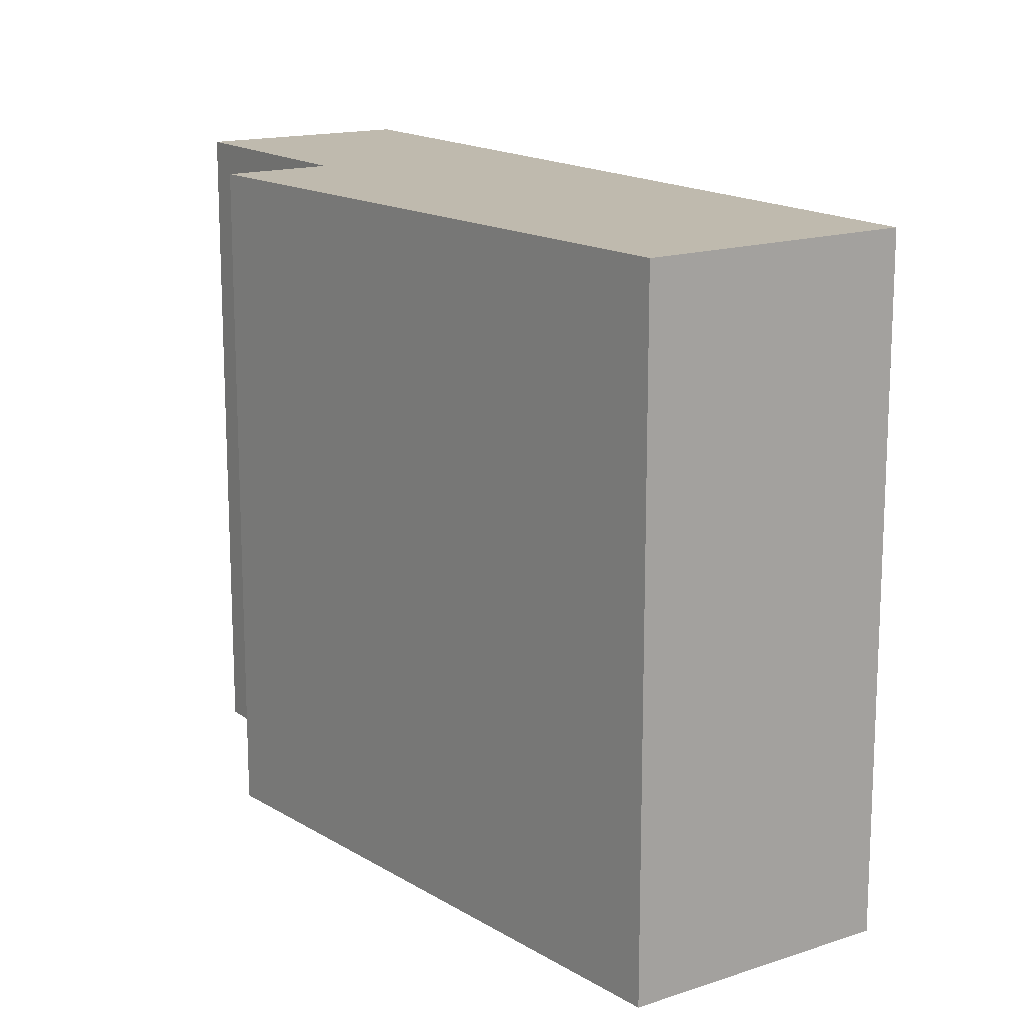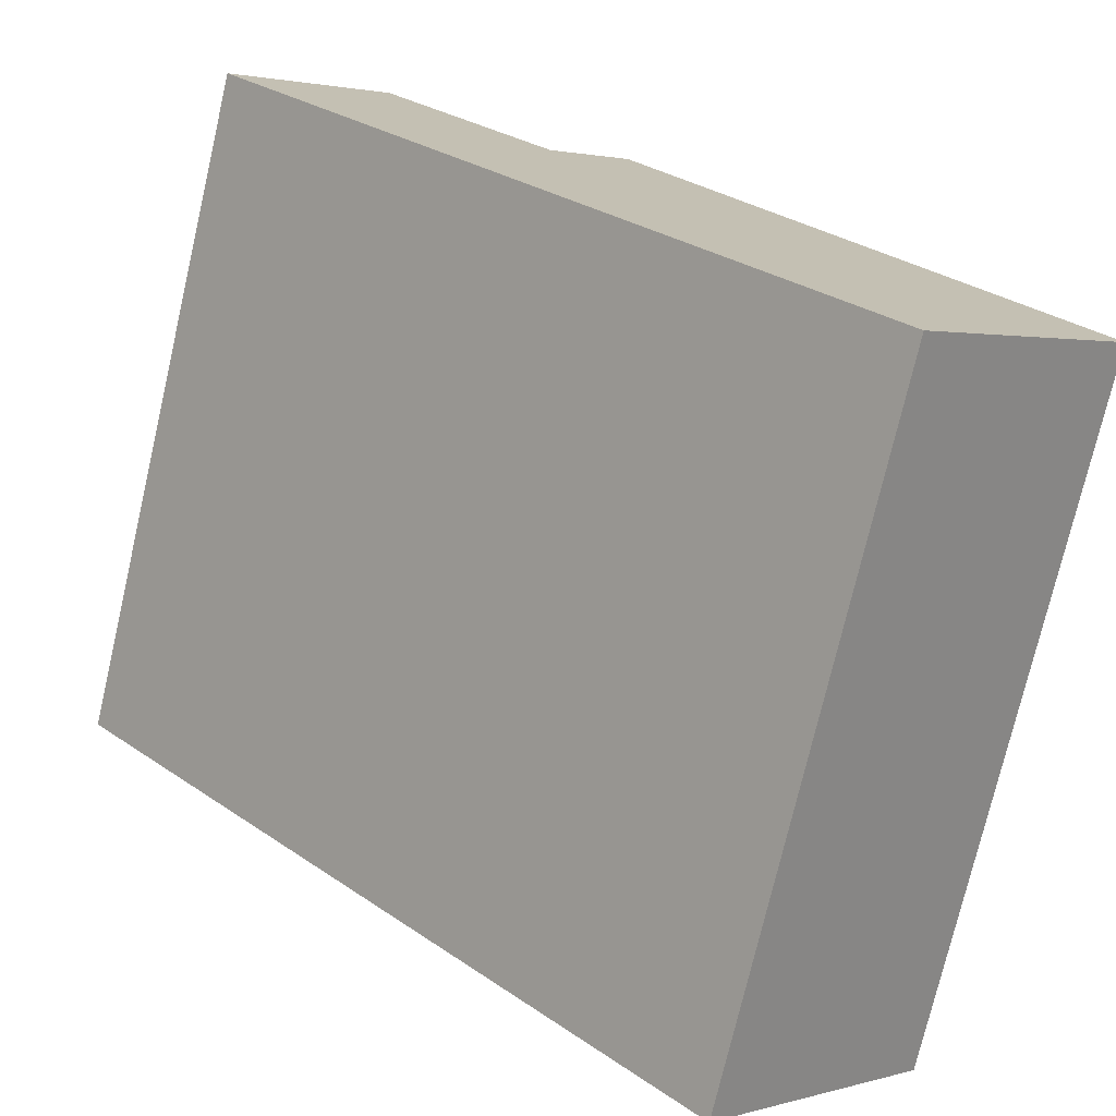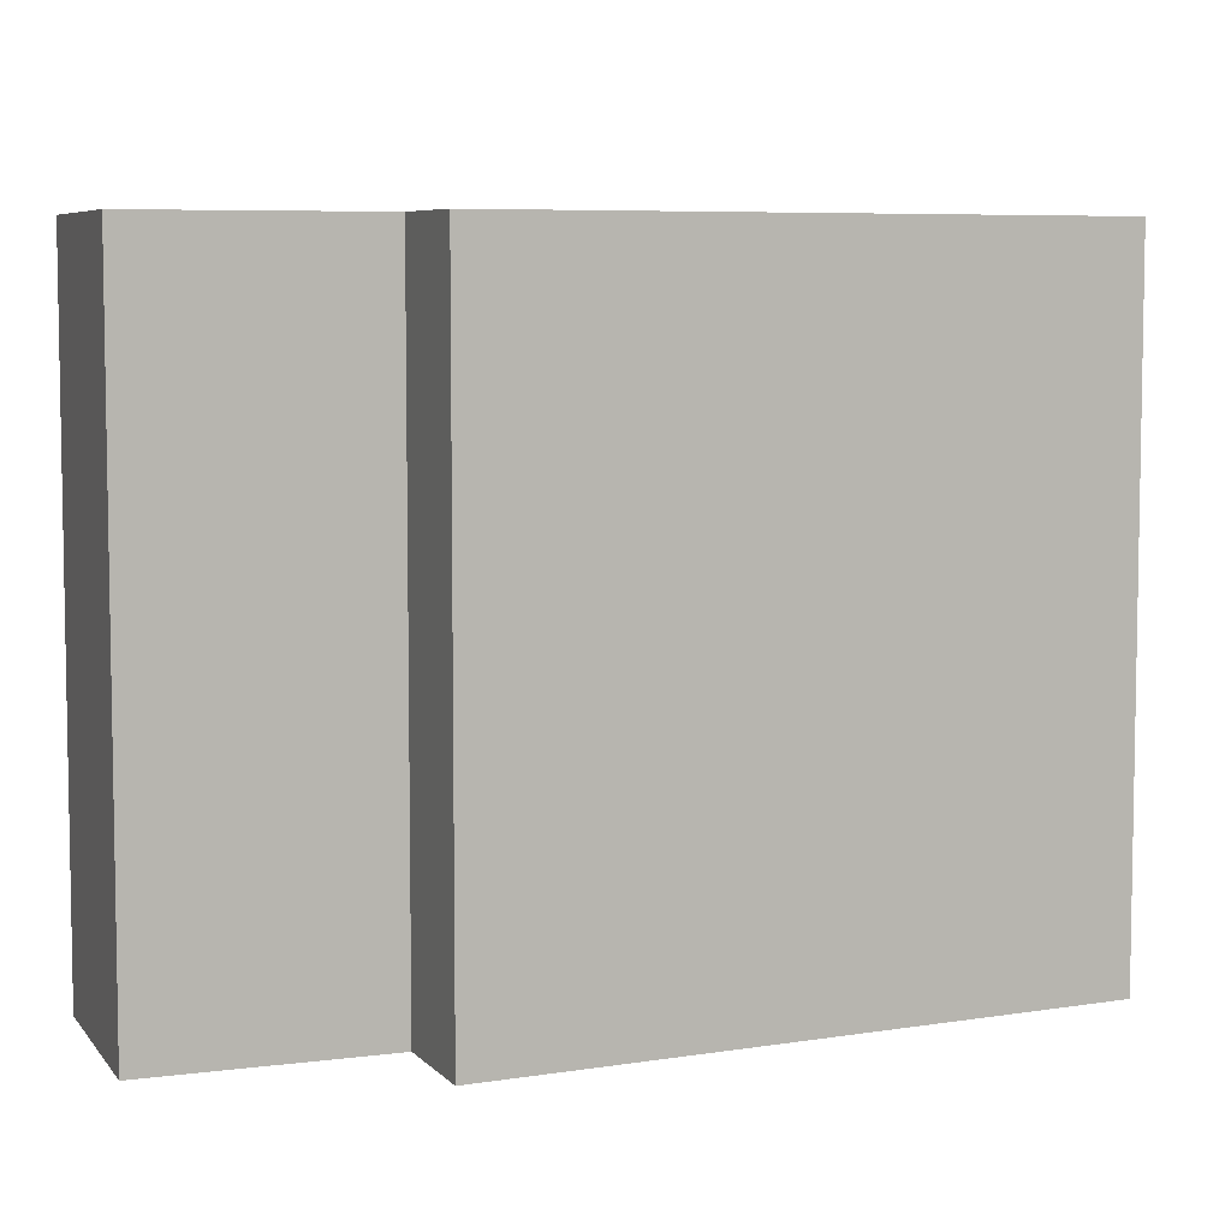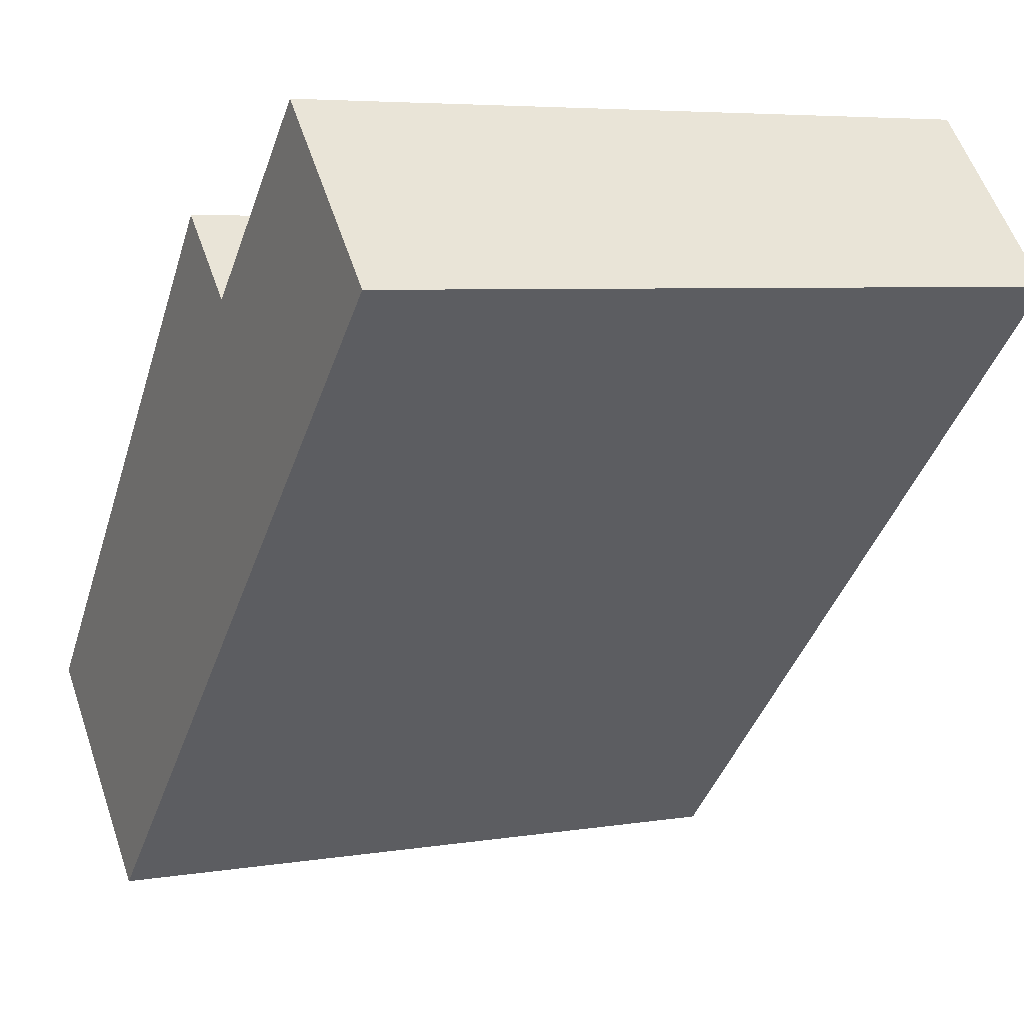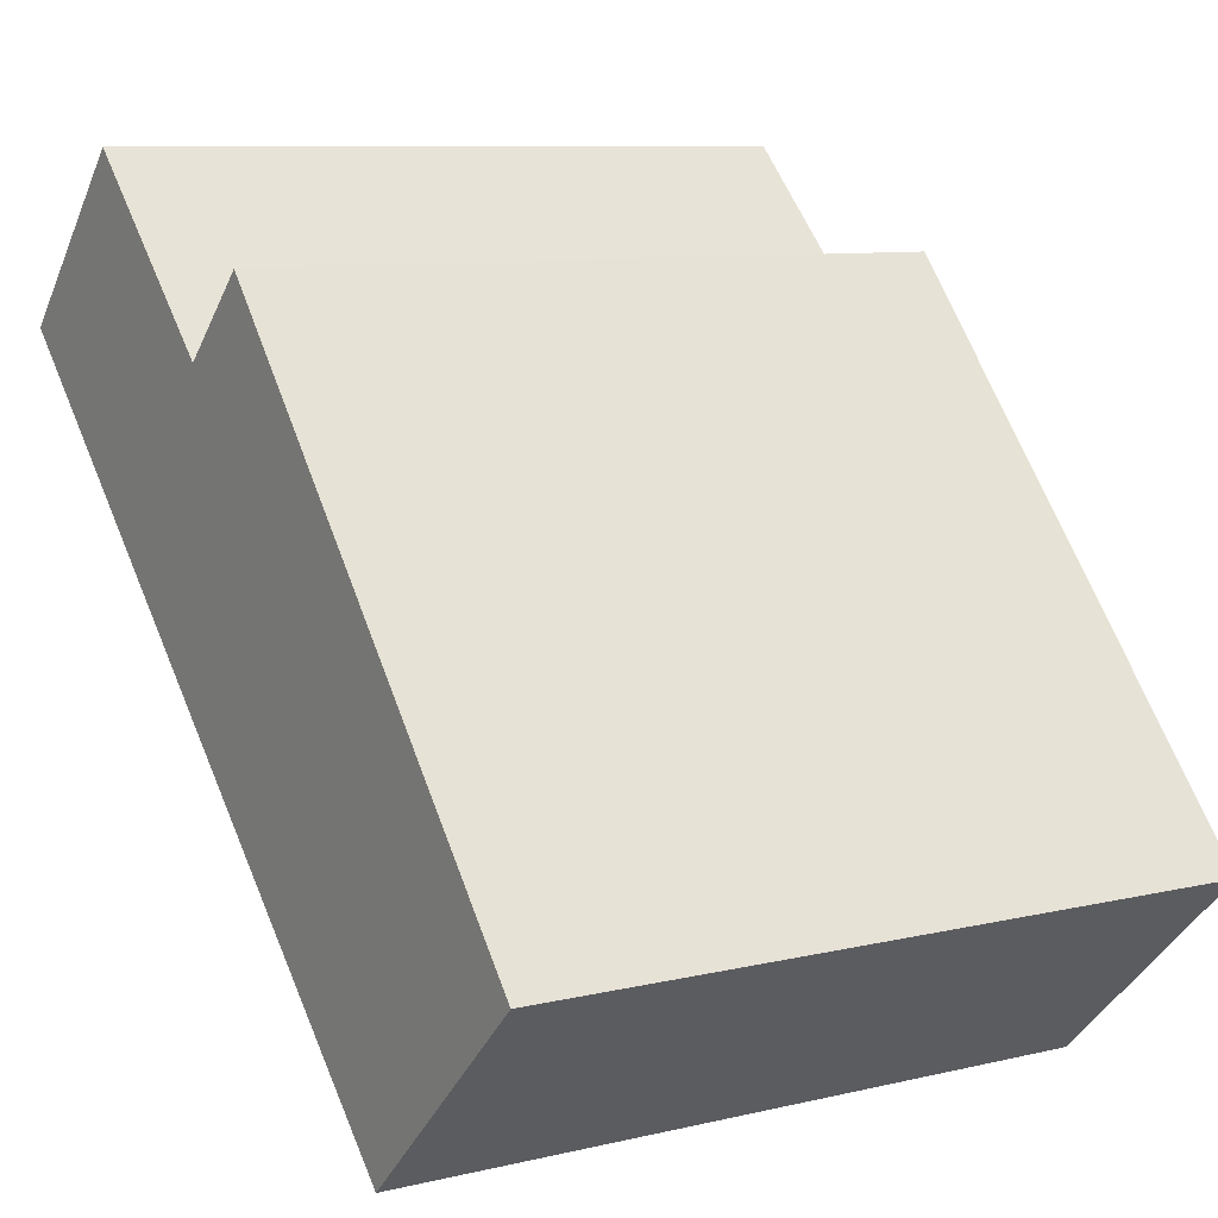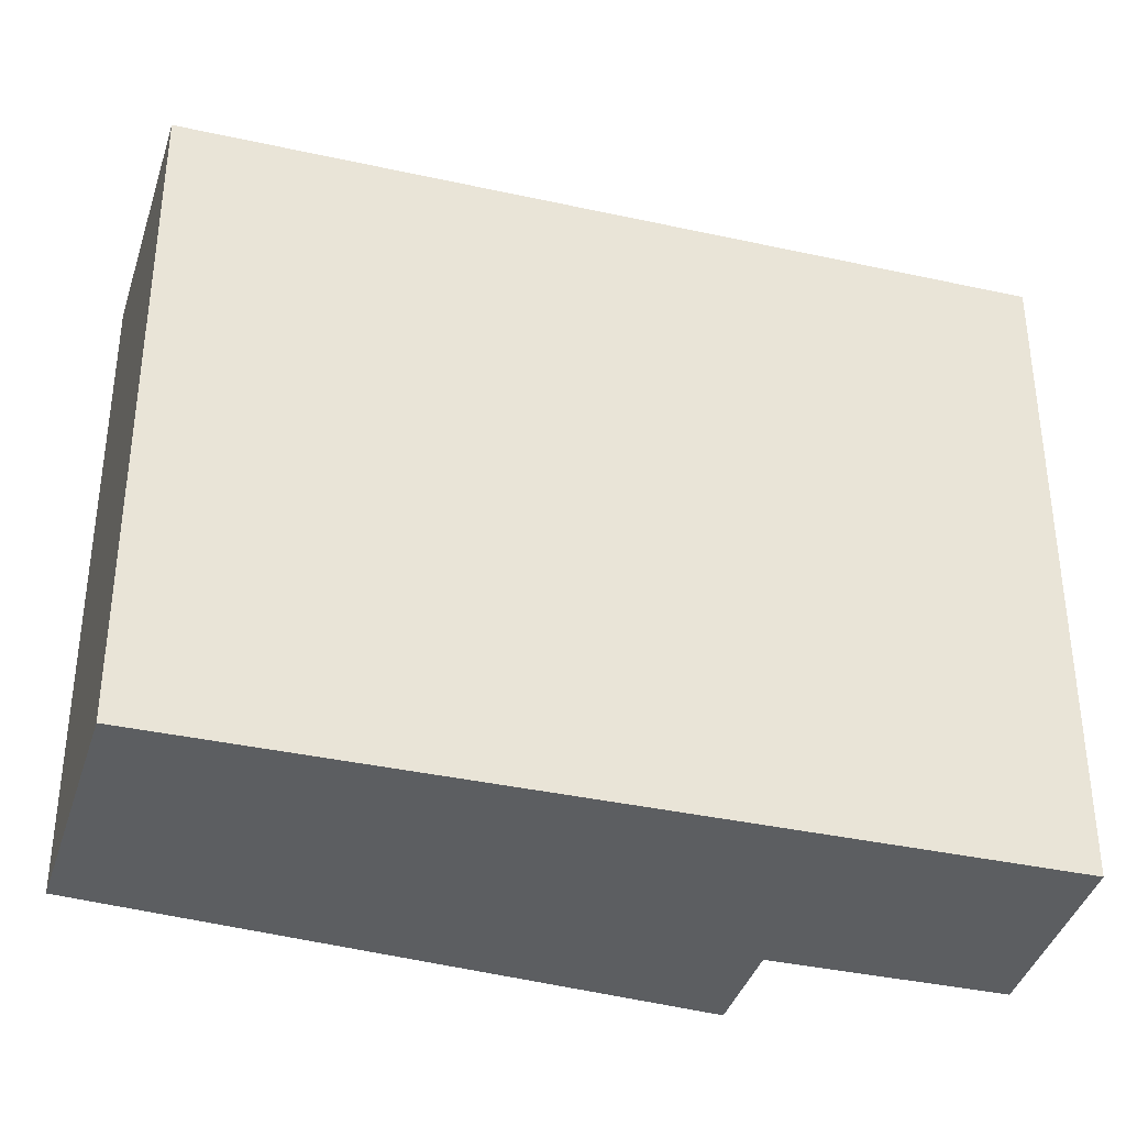
<metadata>
{"format":"obj","ext":"obj","renderer":"f3d","projection":"perspective","resolution":1024,"background":"white","views":[{"elev":15.7,"azim":101.0,"up":"+Y"},{"elev":-74.9,"azim":-13.1,"up":"+Z"},{"elev":6.5,"azim":23.7,"up":"+Y"},{"elev":5.6,"azim":-116.9,"up":"+Z"},{"elev":8.9,"azim":57.4,"up":"+Z"},{"elev":-37.3,"azim":-150.8,"up":"+Y"}]}
</metadata>
<code>
v  5.389 5.967 -5.402
v  3.505 5.967 0.581
v  7.141 5.967 -3.712
v  2.809 5.967 -0.102
v  0 5.967 3.654e-16
v  1.318 5.967 1.397
v  3.505 -3.558e-17 0.581
v  7.141 2.273e-16 -3.712
v  1.318 -8.554e-17 1.397
v  2.809 6.246e-18 -0.102
v  5.389 3.308e-16 -5.402
v  0 0 0
g defaultobject
f 1 2 3
f 2 1 4
f 4 1 5
f 4 5 6
f 7 3 2
f 3 7 8
f 9 4 6
f 4 9 10
f 8 1 3
f 1 8 11
f 11 5 1
f 5 11 12
f 12 6 5
f 6 12 9
f 10 2 4
f 2 10 7
f 7 11 8
f 11 7 10
f 11 10 12
f 12 10 9

</code>
